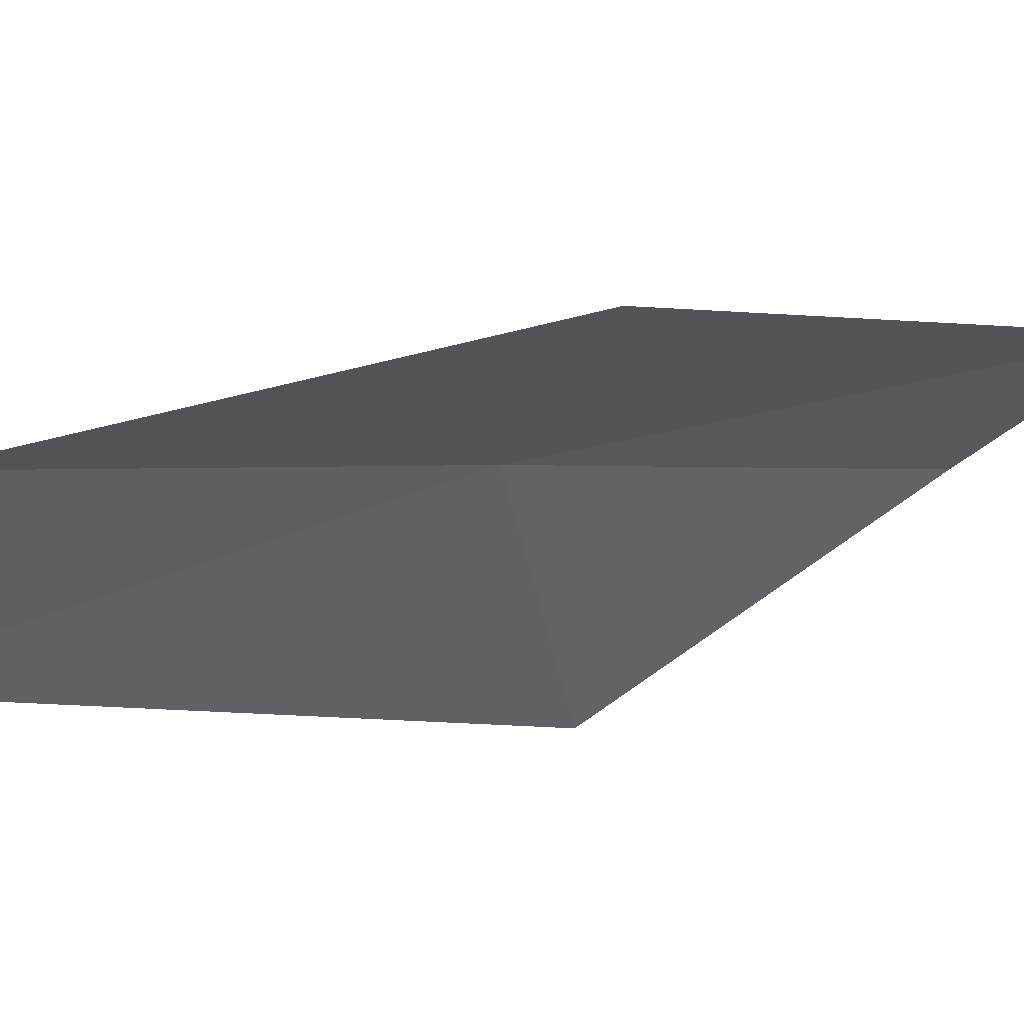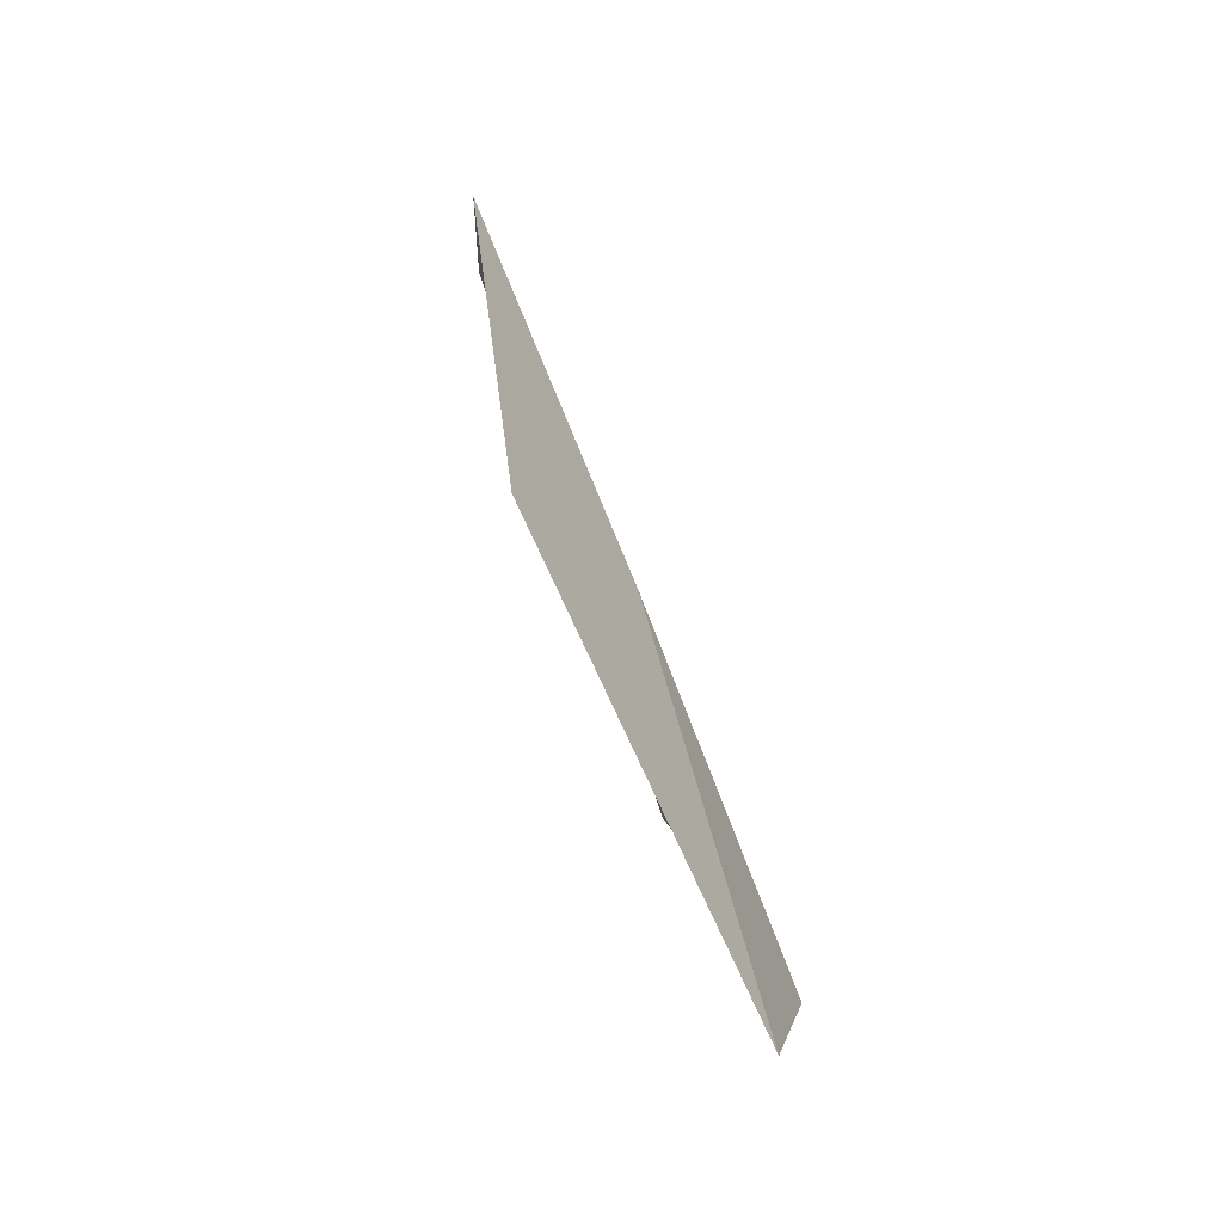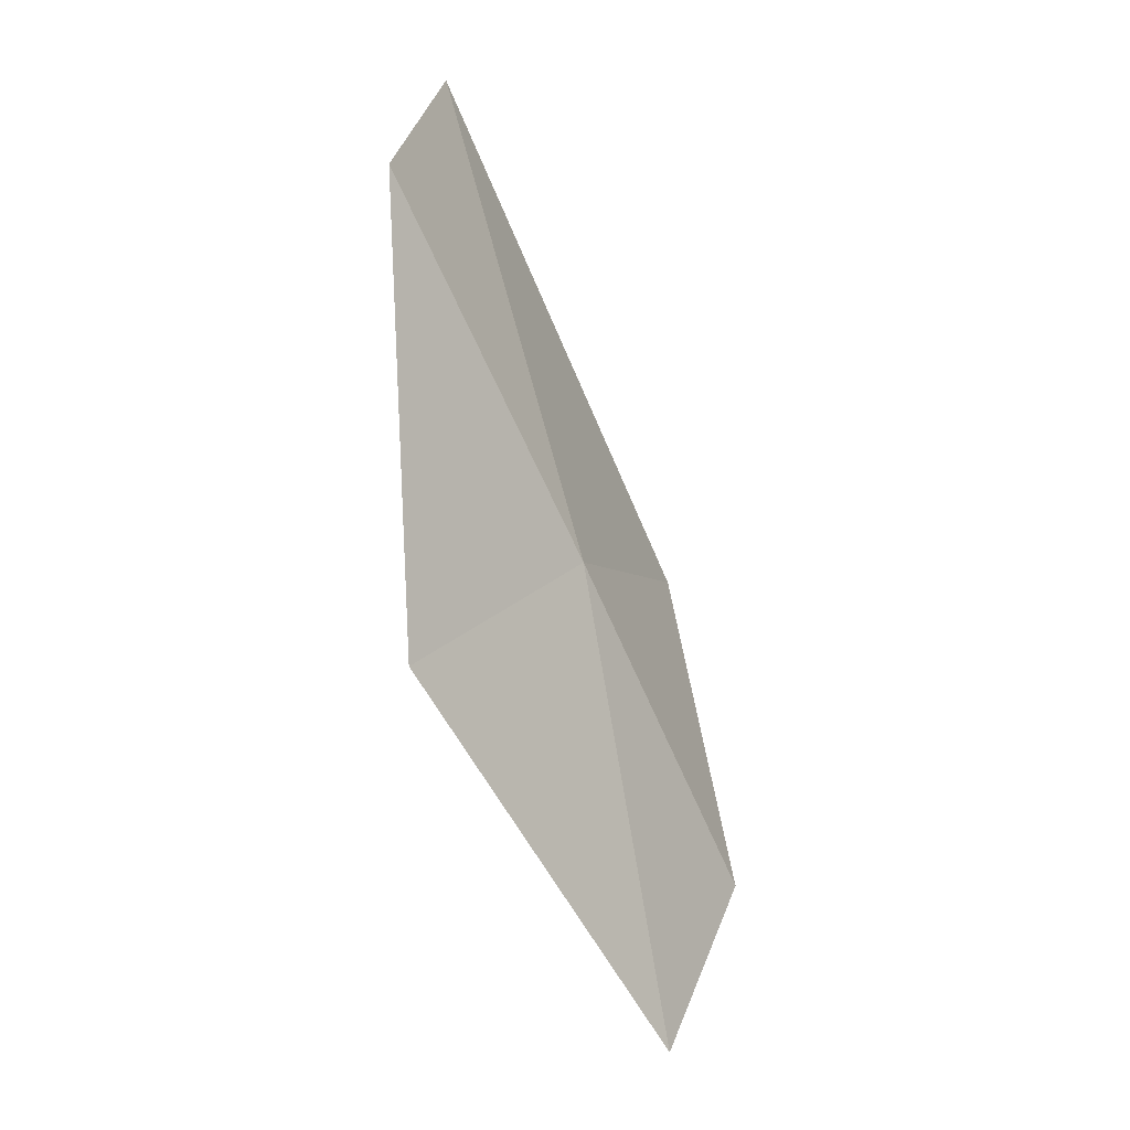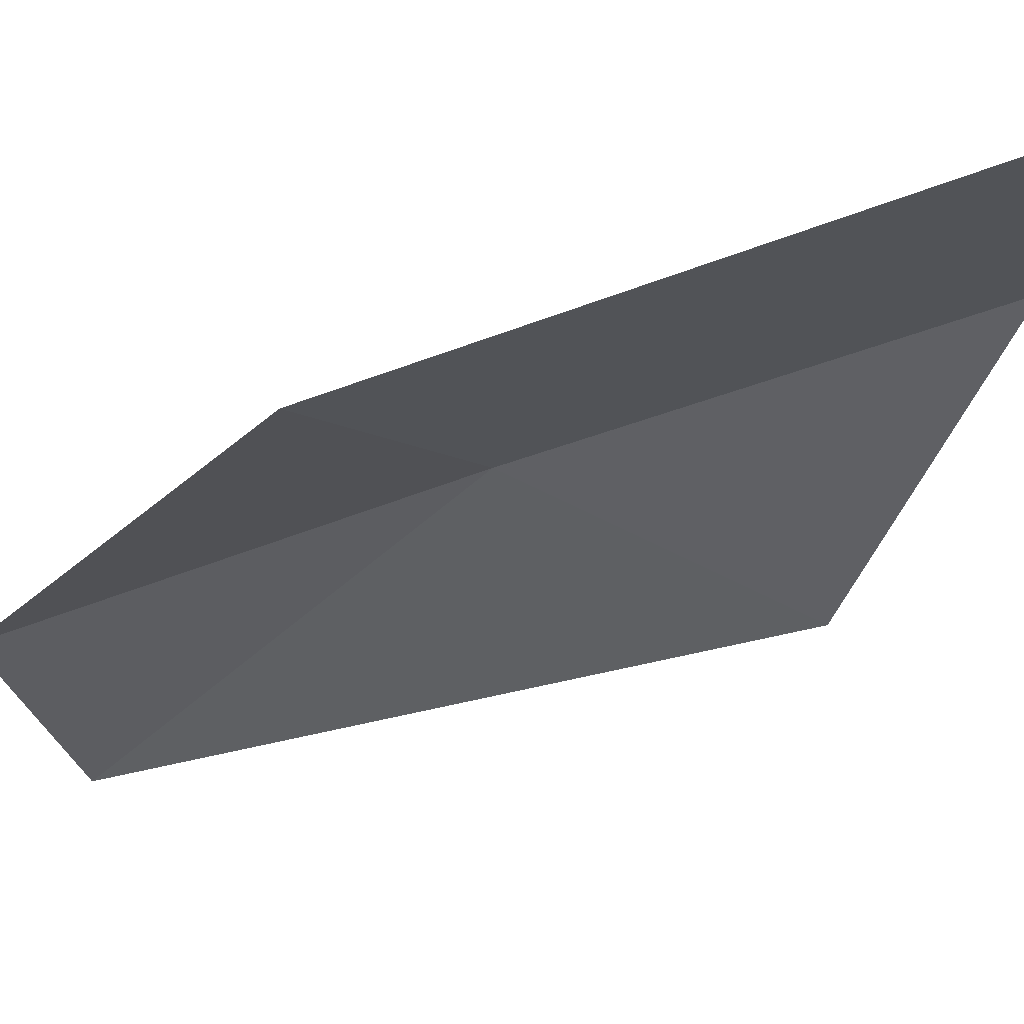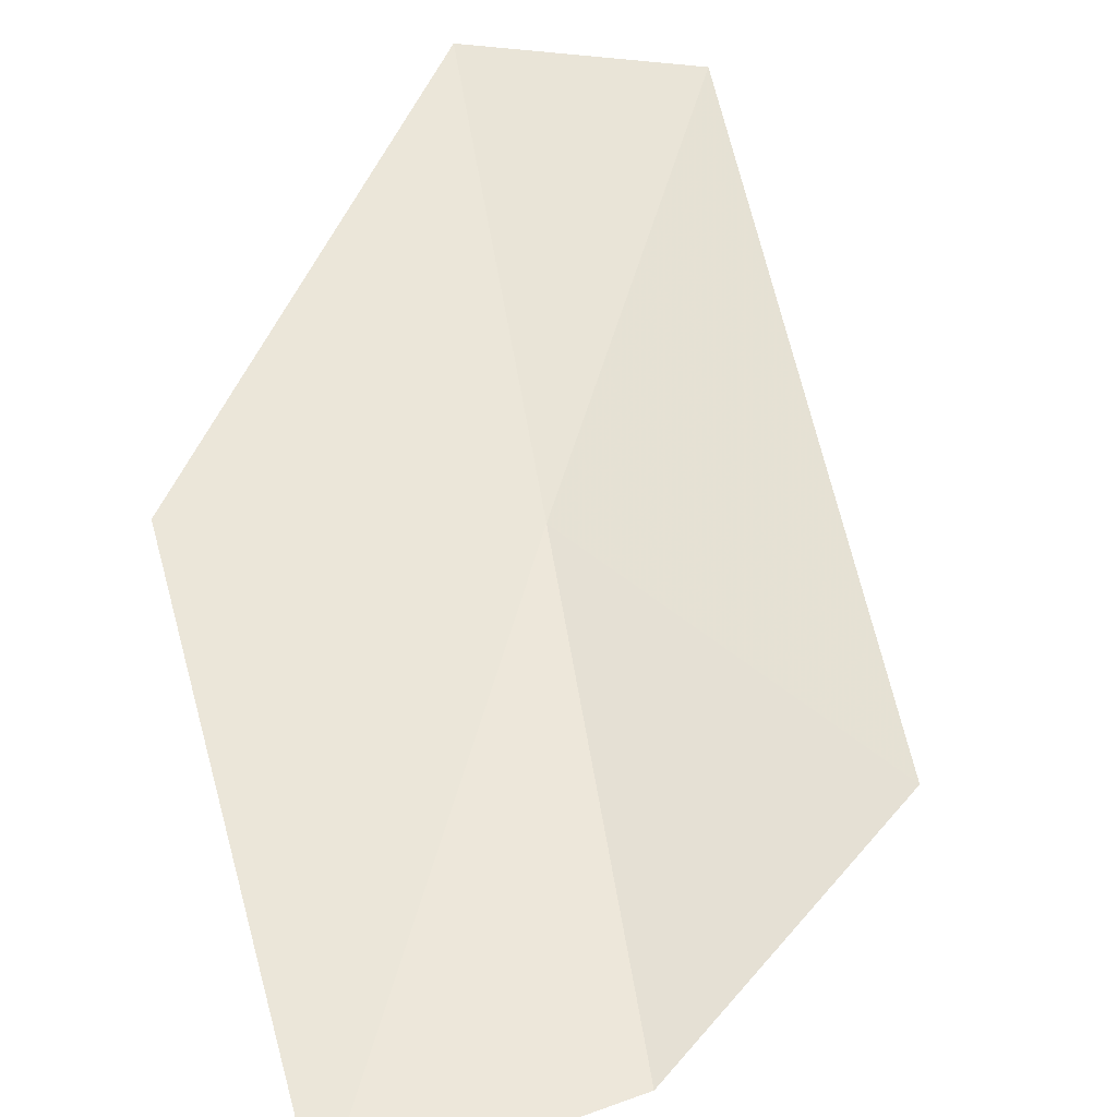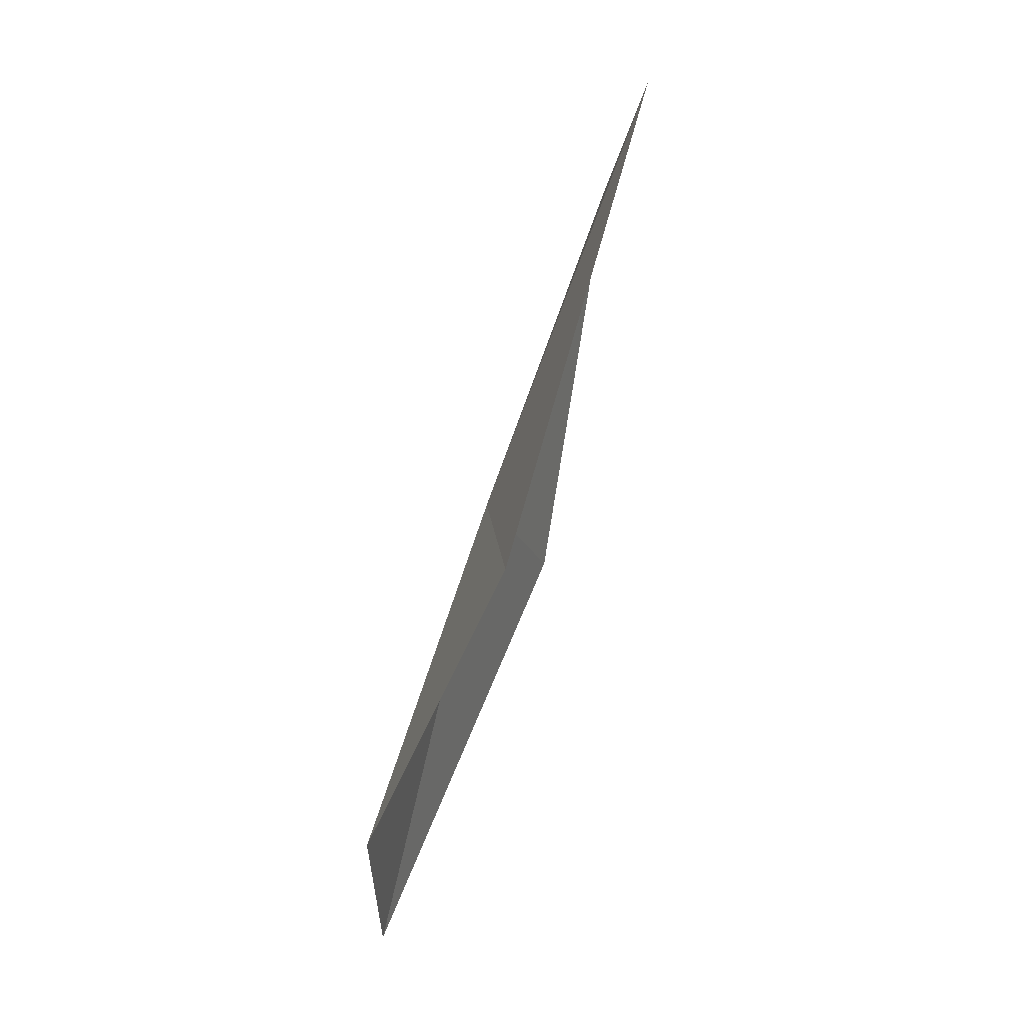
<metadata>
{"format":"obj","ext":"obj","renderer":"f3d","projection":"perspective","resolution":1024,"background":"white","views":[{"elev":-25.3,"azim":83.7,"up":"+Y"},{"elev":-32.8,"azim":114.2,"up":"+Z"},{"elev":13.5,"azim":128.8,"up":"+Z"},{"elev":-10.9,"azim":133.9,"up":"+Y"},{"elev":67.6,"azim":-167.0,"up":"+Y"},{"elev":-4.7,"azim":-75.5,"up":"+Z"}]}
</metadata>
<code>
v 11.82 28.47 54.49
v 11.54 28.63 53.82
v 11.85 28.7 53.61
v 12.11 28.28 55.21
v 11.79 28.12 55.35
v 12.27 28.46 54.4
v 11.32 28.3 54.33
f 1 3 2
f 1 4 6
f 1 2 7
f 1 7 5
f 1 6 3
f 1 5 4

</code>
